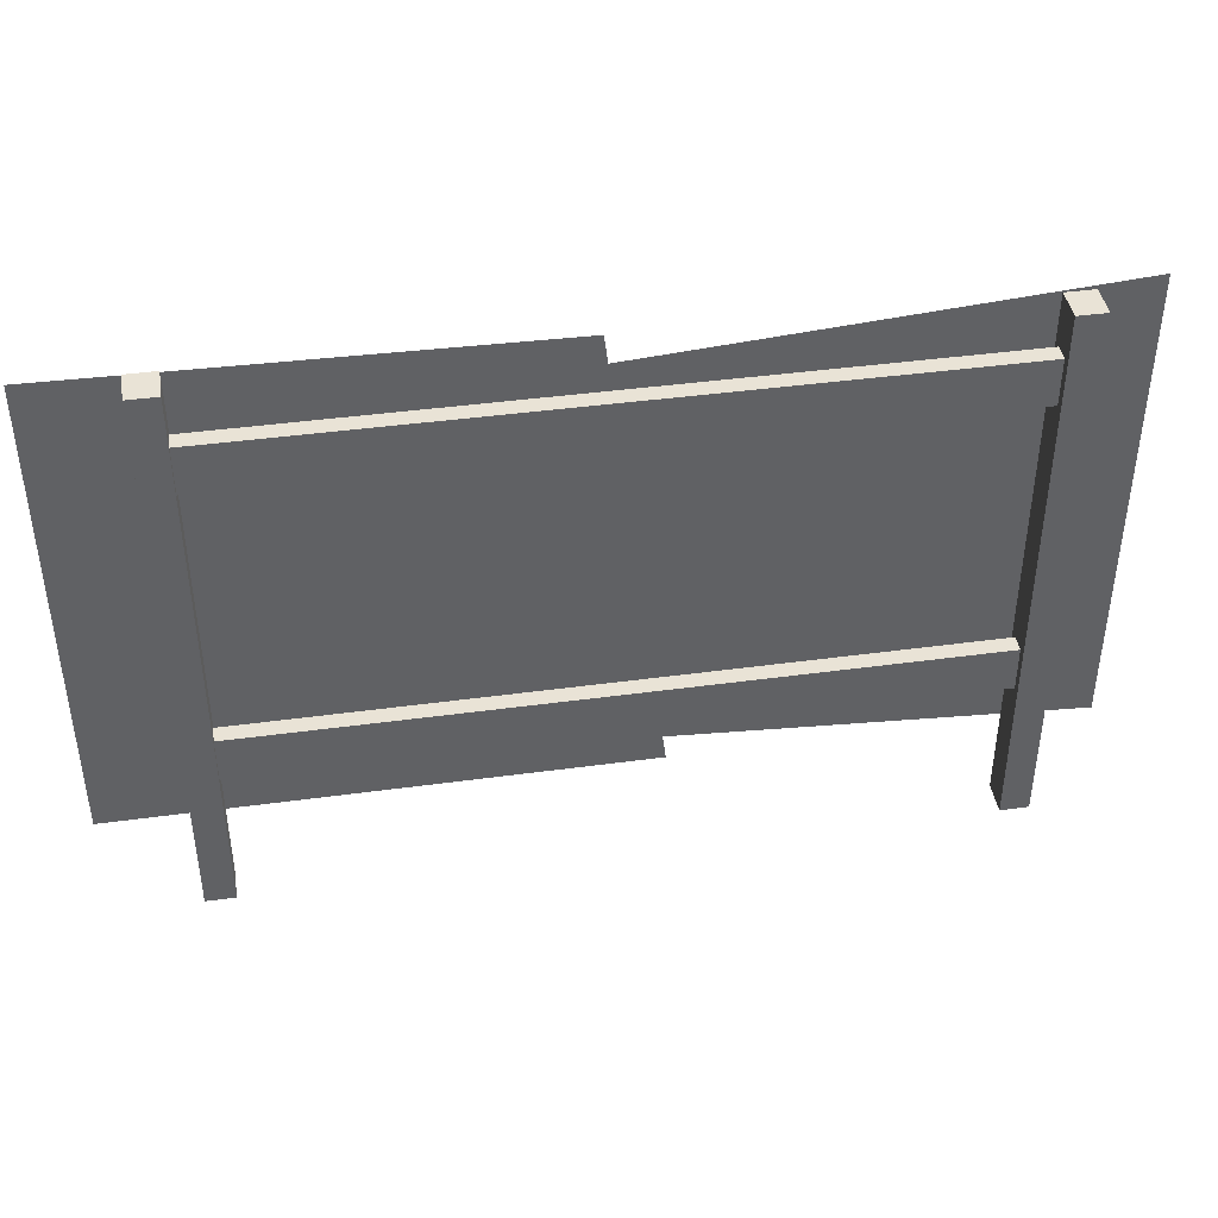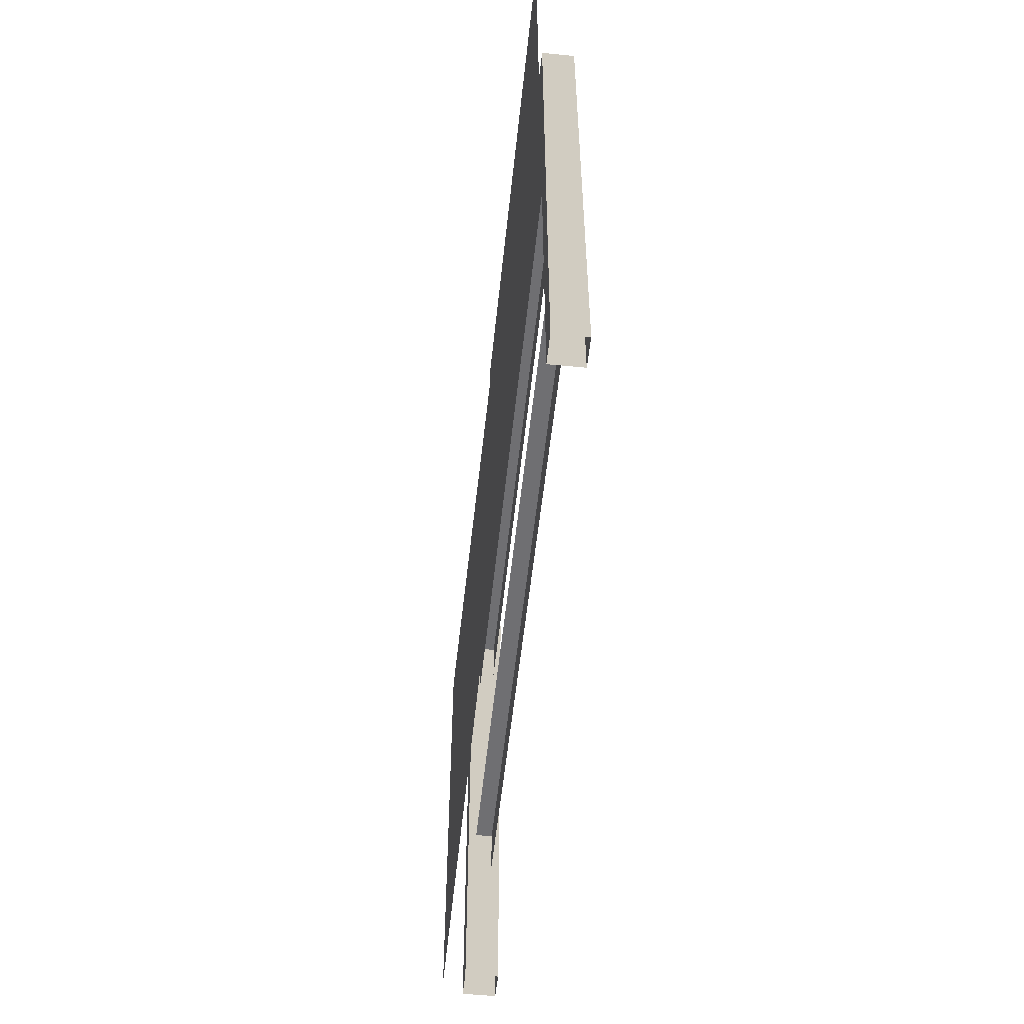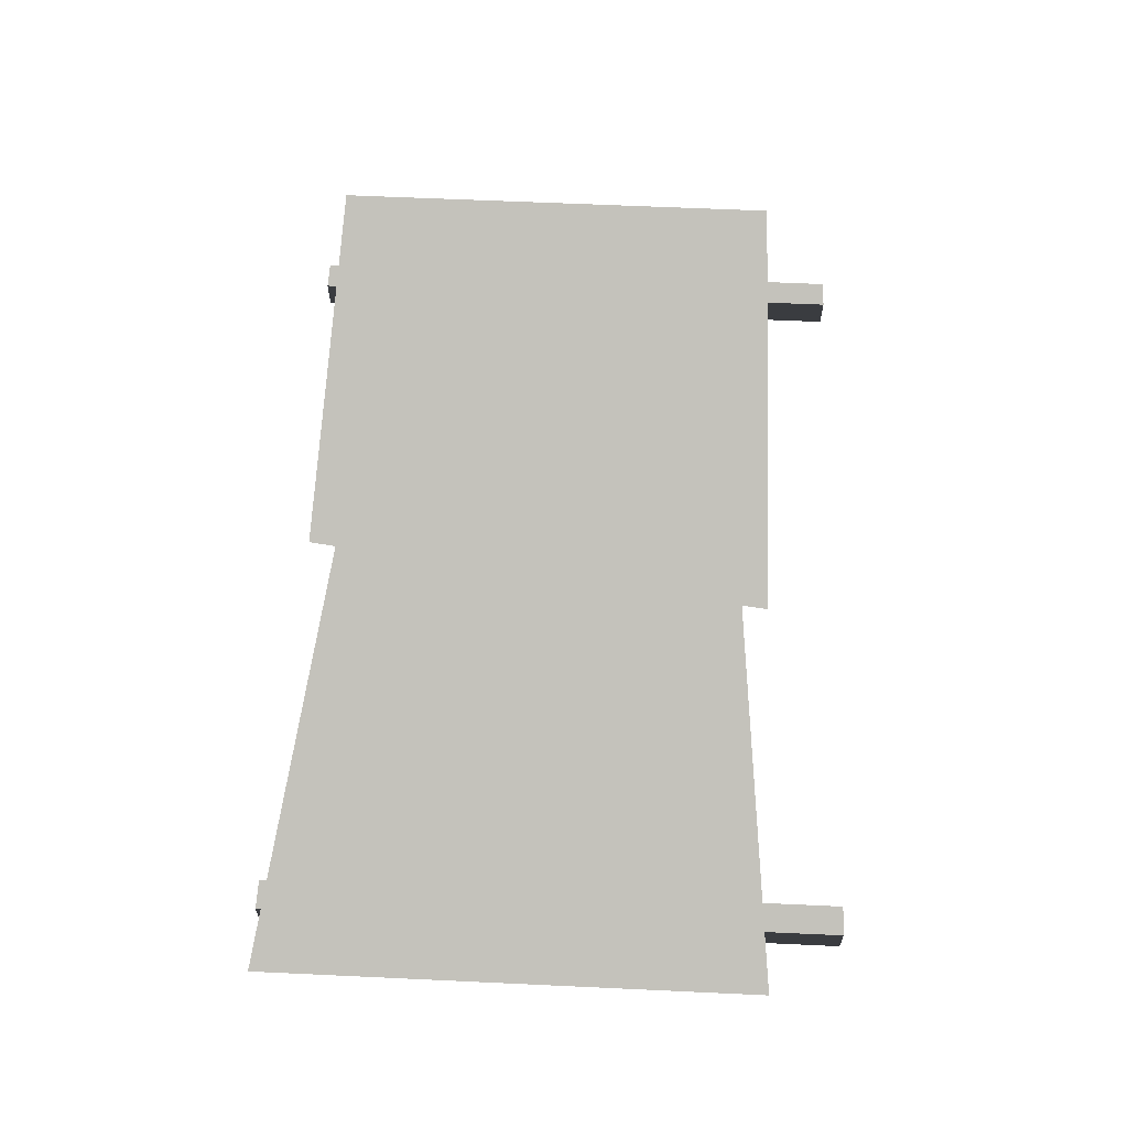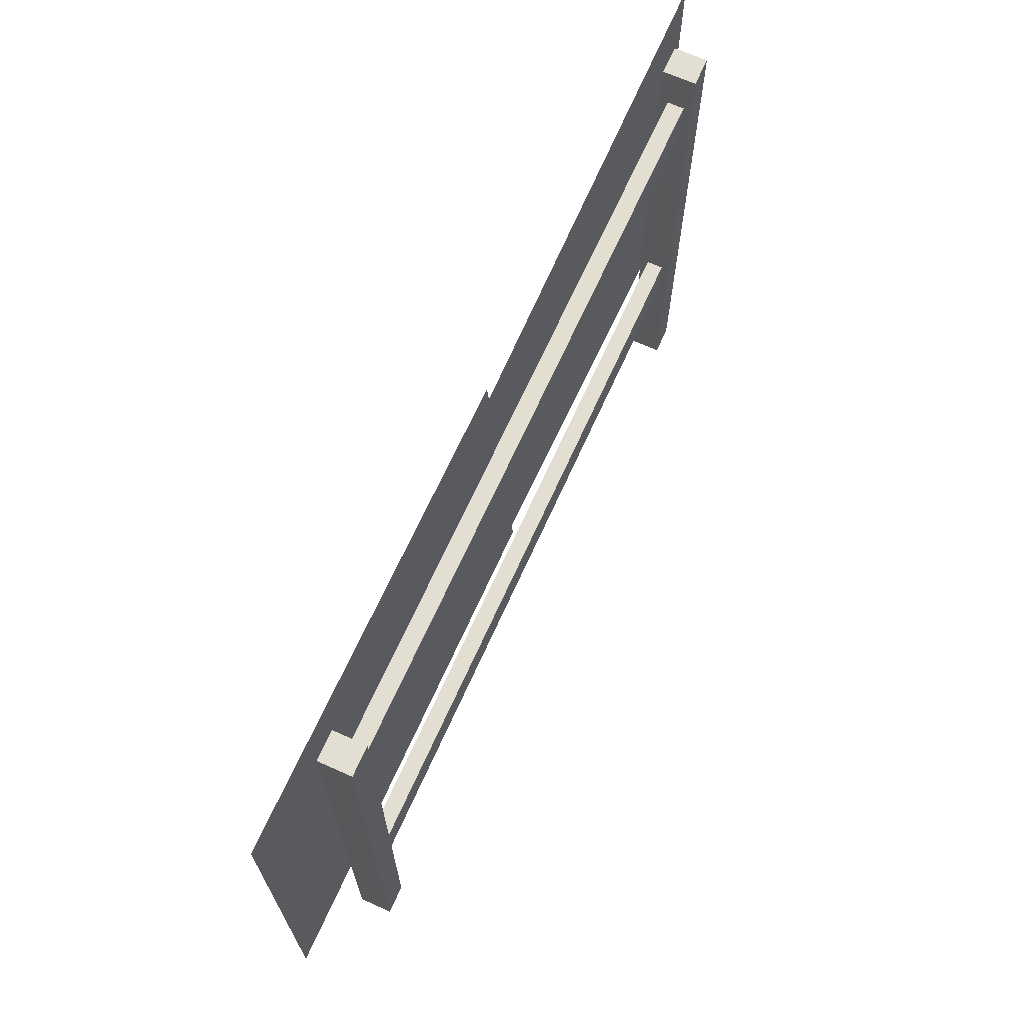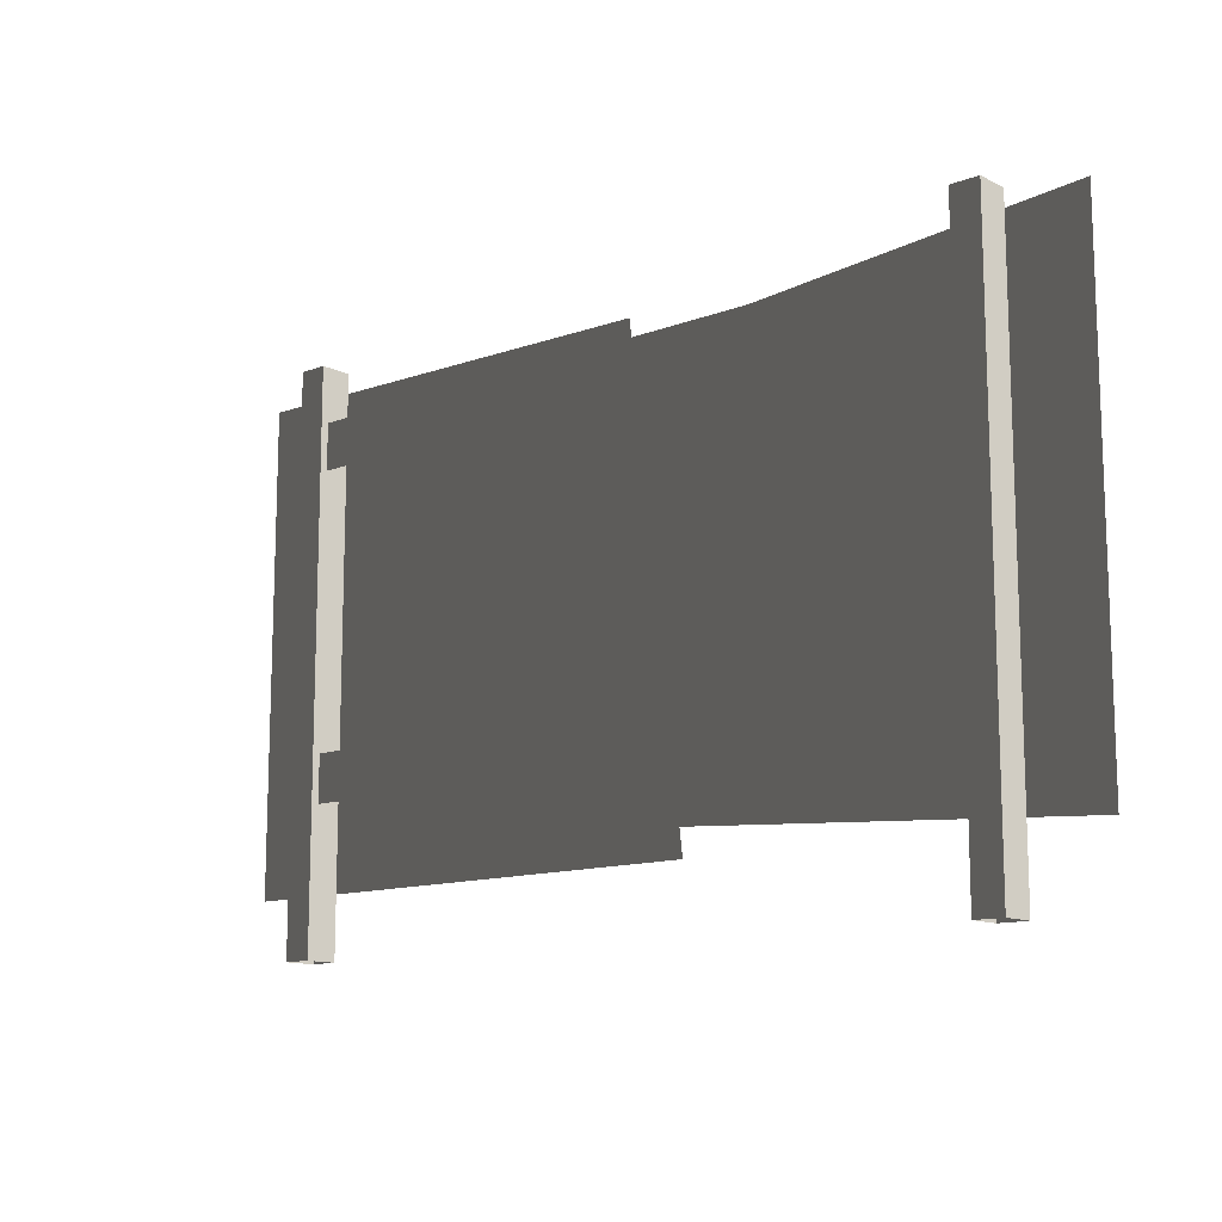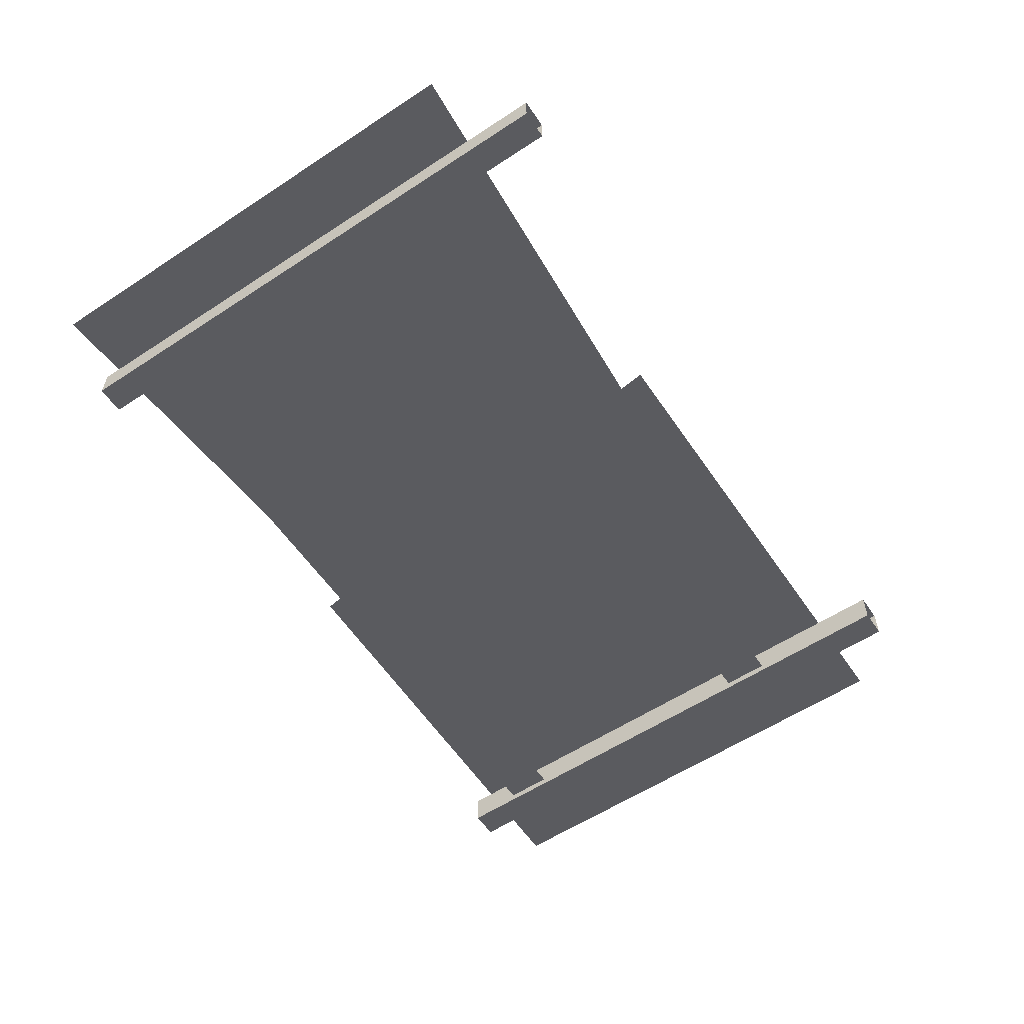
<metadata>
{"format":"obj","ext":"obj","renderer":"f3d","projection":"perspective","resolution":1024,"background":"white","views":[{"elev":42.0,"azim":170.7,"up":"+Y"},{"elev":-54.7,"azim":84.0,"up":"+Y"},{"elev":61.2,"azim":-87.3,"up":"+Z"},{"elev":68.0,"azim":114.3,"up":"+Y"},{"elev":-12.5,"azim":-138.7,"up":"+Y"},{"elev":-58.4,"azim":-55.9,"up":"+Z"}]}
</metadata>
<code>
v -0.2445 0.3336 0.003245
v 2.562 0.3336 0.003245
v -0.2273 0.4797 0.003245
v 0.04345 2.78 0.003246
v 2.562 2.97 0.003245
v 0.0624 2.932 0.003246
v 0.04345 2.78 0.003246
v -2.438 2.97 0.003246
v -0.2273 0.4797 0.003245
v -2.438 0.3336 0.003246
v -0.2445 0.3336 0.003245
v -0.2273 0.4797 0.003245
v 2.562 0.3336 0.003245
v 0.04345 2.78 0.003246
v 2.562 2.97 0.003245
v 0.0624 2.932 0.003246
v 0.04345 2.78 0.003246
v -0.2273 0.4797 0.003245
v -2.438 2.97 0.003246
v -2.438 0.3336 0.003246
v -1.999 1.013 -0.2189
v 1.999 1.013 -0.2189
v 1.999 1.013 -0.1283
v -1.999 1.013 -0.1283
v -1.999 0.7586 -0.2189
v 1.999 0.7586 -0.2189
v 1.999 1.013 -0.2189
v -1.999 1.013 -0.2189
v -1.999 2.733 -0.2189
v 1.999 2.733 -0.2189
v 1.999 2.733 -0.1283
v -1.999 2.733 -0.1283
v -1.999 2.478 -0.2189
v 1.999 2.478 -0.2189
v 1.999 2.733 -0.2189
v -1.999 2.733 -0.2189
v 1.922 -0.01736 -0.0847
v 1.922 3.03 -0.0847
v 2.078 3.03 -0.0847
v 2.078 -0.01736 -0.0847
v 2.078 -0.01736 -0.0847
v 2.078 3.03 -0.0847
v 2.078 3.03 -0.2625
v 2.078 -0.01736 -0.2625
v 1.922 -0.01736 -0.2625
v 1.922 3.03 -0.2625
v 1.922 3.03 -0.0847
v 1.922 -0.01736 -0.0847
v 1.922 3.03 -0.2625
v 1.922 -0.01736 -0.2625
v 2.078 -0.01736 -0.2625
v 2.078 3.03 -0.2625
v 1.922 3.03 -0.0847
v 1.922 3.03 -0.2625
v 2.078 3.03 -0.2625
v 2.078 3.03 -0.0847
v -2.078 -0.05952 -0.0847
v -2.078 2.988 -0.0847
v -1.922 2.988 -0.0847
v -1.922 -0.05952 -0.0847
v -1.922 -0.05952 -0.0847
v -1.922 2.988 -0.0847
v -1.922 2.988 -0.2625
v -1.922 -0.05952 -0.2625
v -2.078 -0.05952 -0.2625
v -2.078 2.988 -0.2625
v -2.078 2.988 -0.0847
v -2.078 -0.05952 -0.0847
v -2.078 2.988 -0.2625
v -2.078 -0.05952 -0.2625
v -1.922 -0.05952 -0.2625
v -1.922 2.988 -0.2625
v -2.078 2.988 -0.0847
v -2.078 2.988 -0.2625
v -1.922 2.988 -0.2625
v -1.922 2.988 -0.0847
g Metal_Fence2_2975_48
f 1 3 2
f 4 2 3
f 5 2 4
f 6 5 4
f 7 9 8
f 8 9 10
f 11 13 12
f 14 12 13
f 15 14 13
f 16 14 15
f 17 19 18
f 19 20 18
f 21 23 22
f 21 24 23
f 25 27 26
f 25 28 27
f 29 31 30
f 29 32 31
f 33 35 34
f 33 36 35
f 37 39 38
f 37 40 39
f 41 43 42
f 41 44 43
f 45 47 46
f 45 48 47
f 49 51 50
f 49 52 51
f 53 55 54
f 53 56 55
f 57 59 58
f 57 60 59
f 61 63 62
f 61 64 63
f 65 67 66
f 65 68 67
f 69 71 70
f 69 72 71
f 73 75 74
f 73 76 75

</code>
